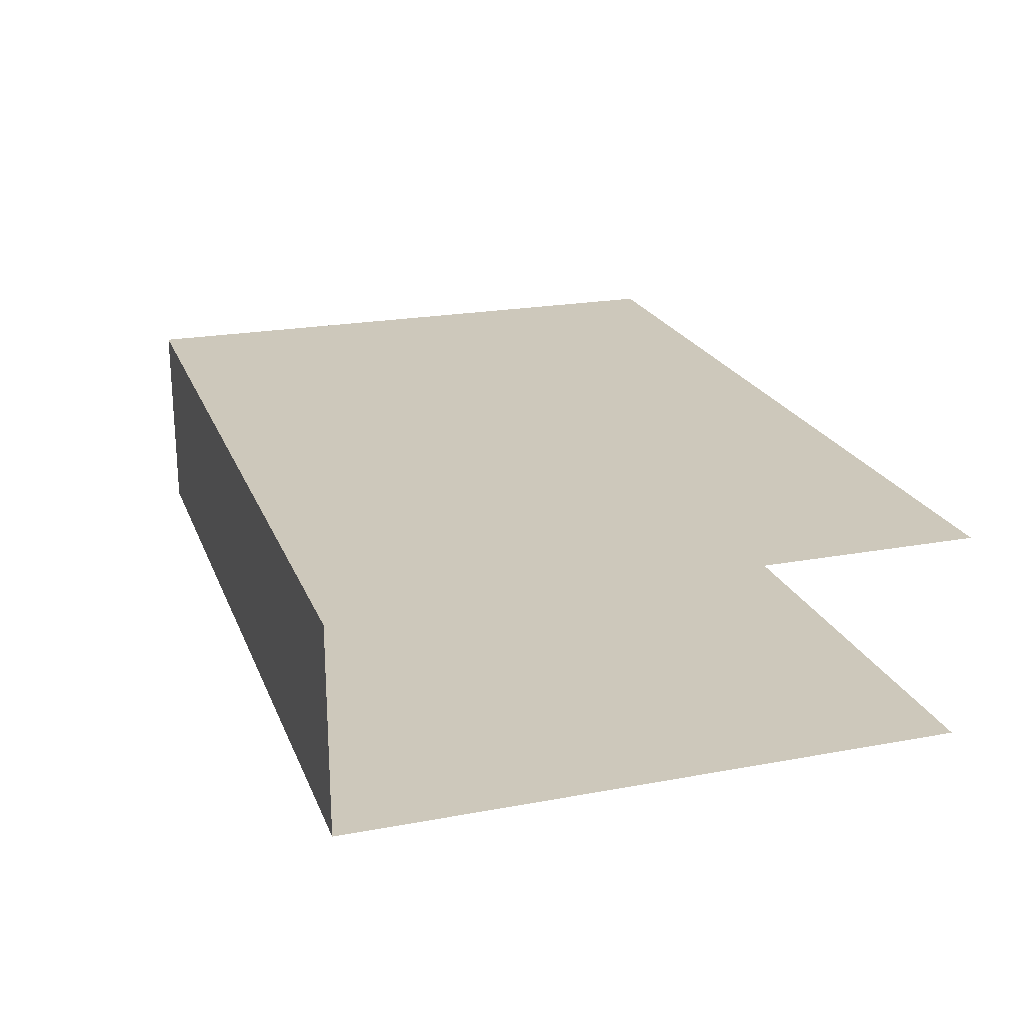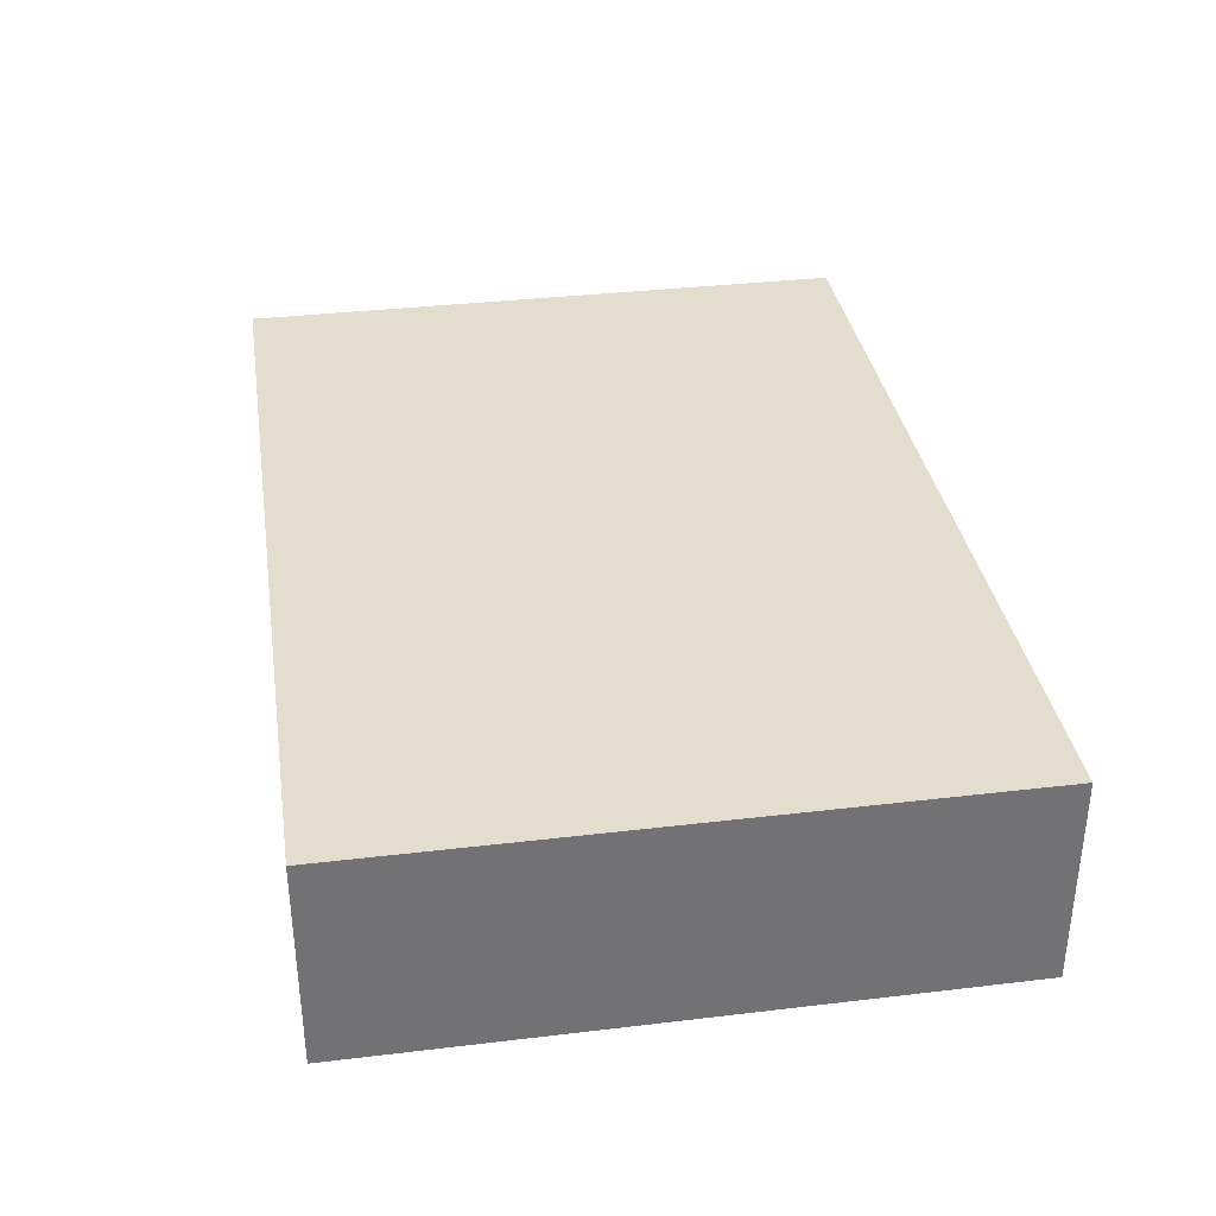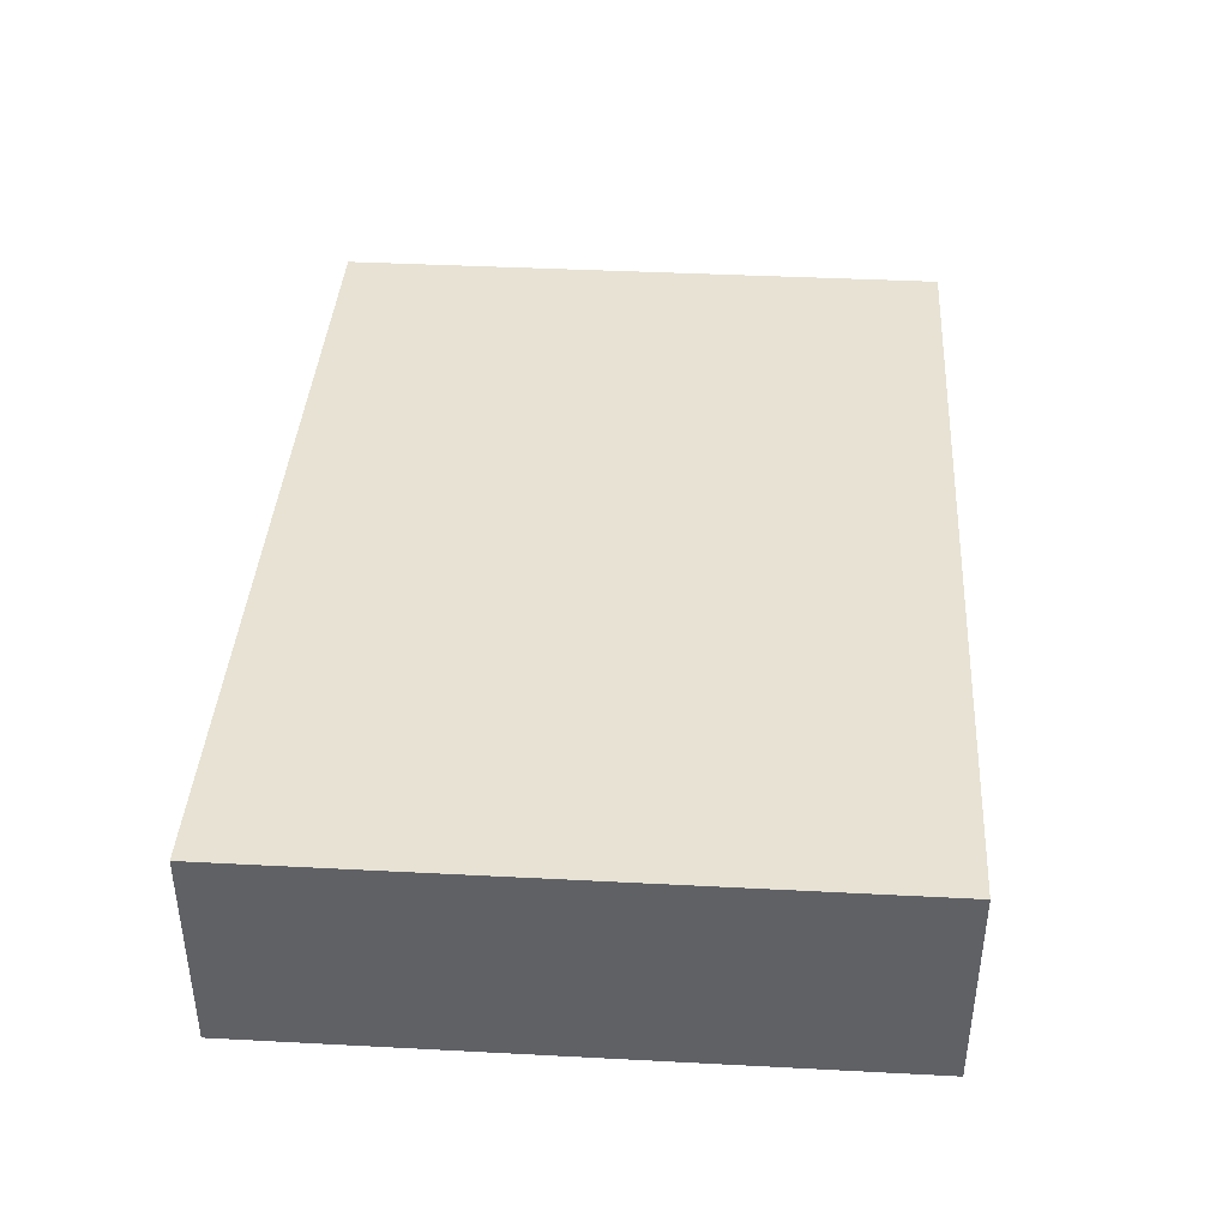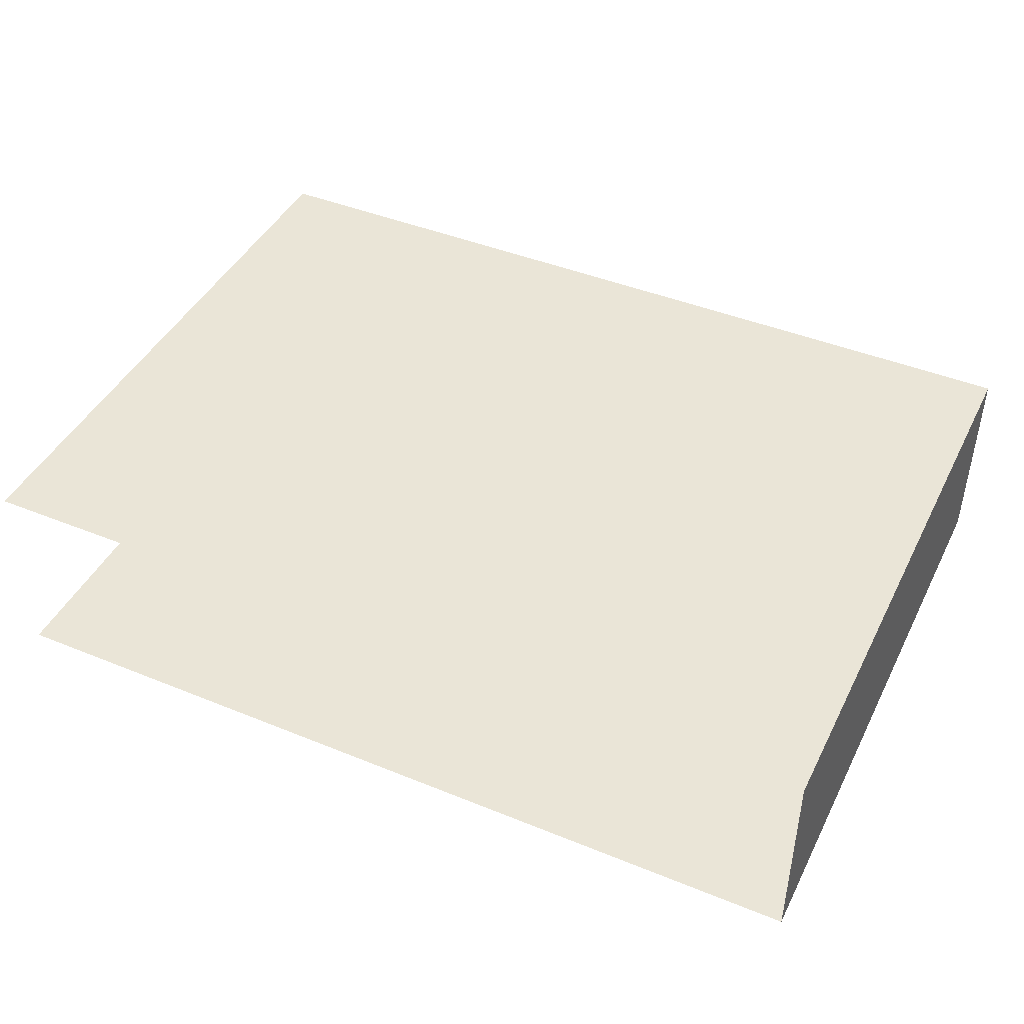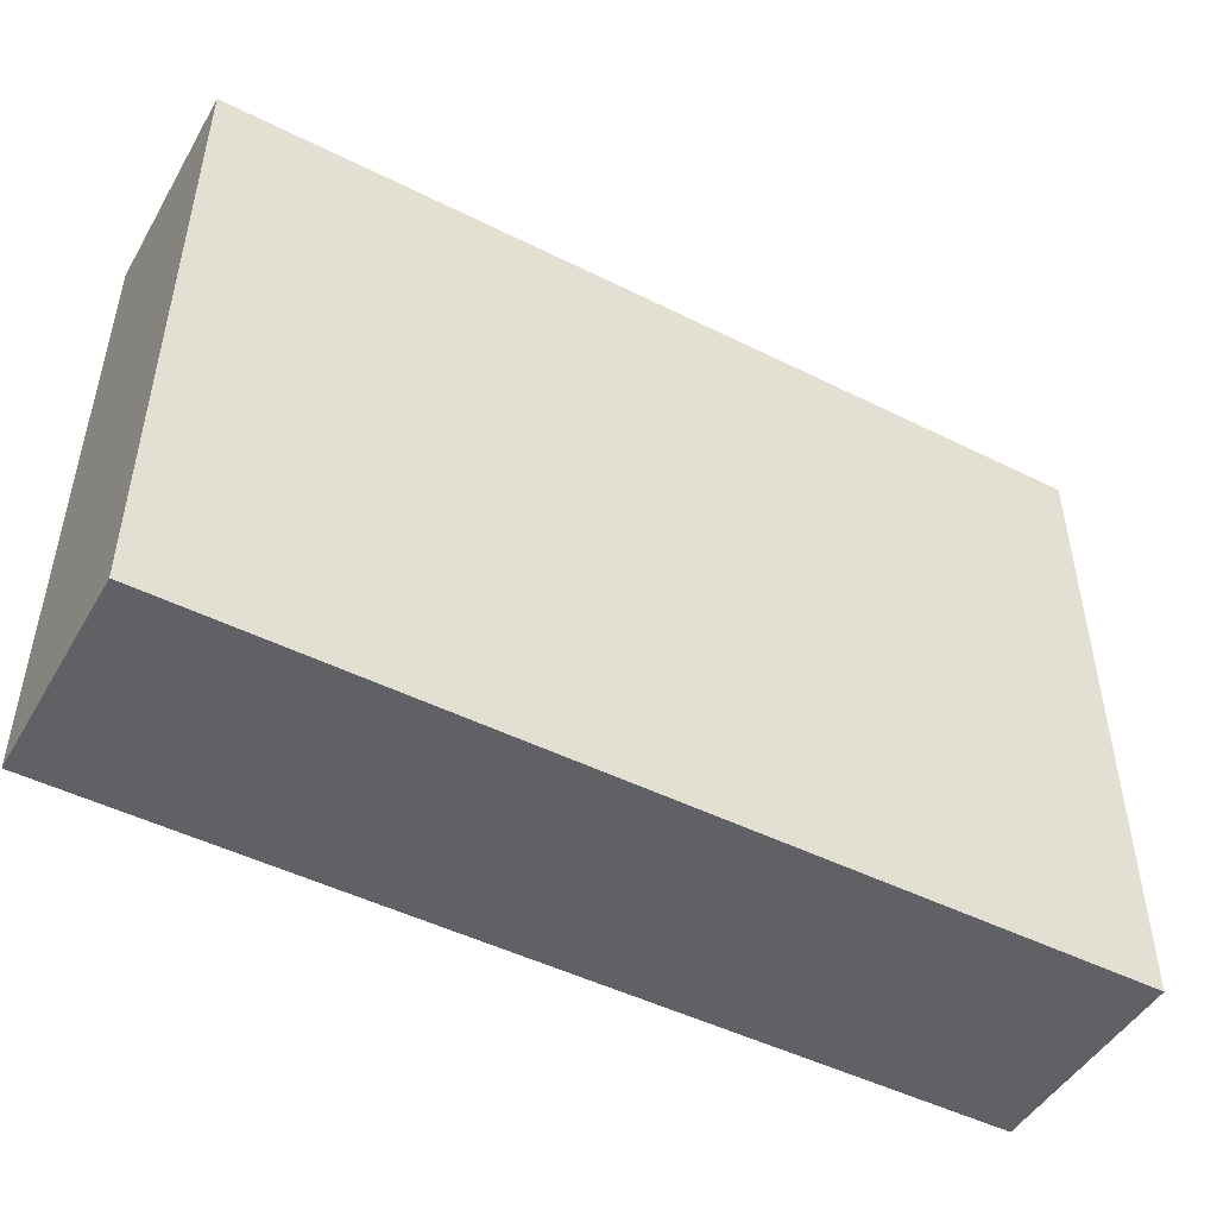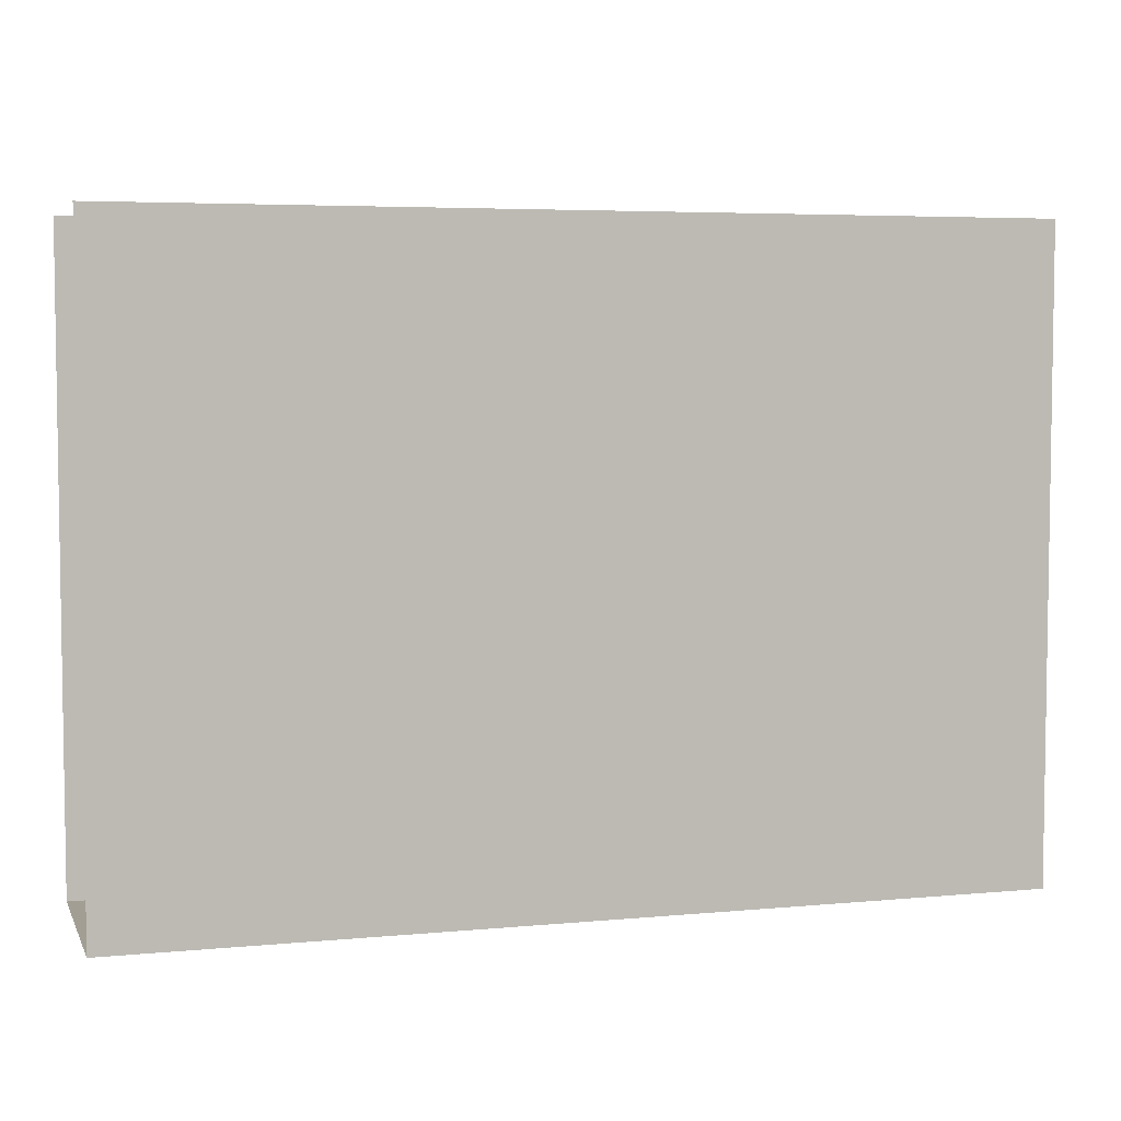
<metadata>
{"format":"obj","ext":"obj","renderer":"f3d","projection":"perspective","resolution":1024,"background":"white","views":[{"elev":21.9,"azim":-108.0,"up":"+Y"},{"elev":34.8,"azim":81.0,"up":"+Y"},{"elev":39.7,"azim":93.7,"up":"+Y"},{"elev":44.0,"azim":25.5,"up":"+Y"},{"elev":-48.2,"azim":150.8,"up":"+Z"},{"elev":5.1,"azim":-16.5,"up":"+Z"}]}
</metadata>
<code>
g pb_Mesh343752
v -4 0 -4
v 4.5 0 -4
v -4 2 -4
v 4.5 2 -4
v 4.5 0 -4
v 4.5 0 2
v 4.5 2 -4
v 4.5 2 2
v 4.5 2 2
v -4 2 2
v 4.5 2 -4
v -4 2 -4
v 4.5 0 -4
v -4 0 -4
v 4.5 0 2
v -4 0 2
g pb_Mesh343752_0
g pb_Mesh343752_1
f 3 2 1
f 3 4 2
f 7 6 5
f 7 8 6
f 11 10 9
f 11 12 10
f 15 14 13
f 15 16 14

</code>
